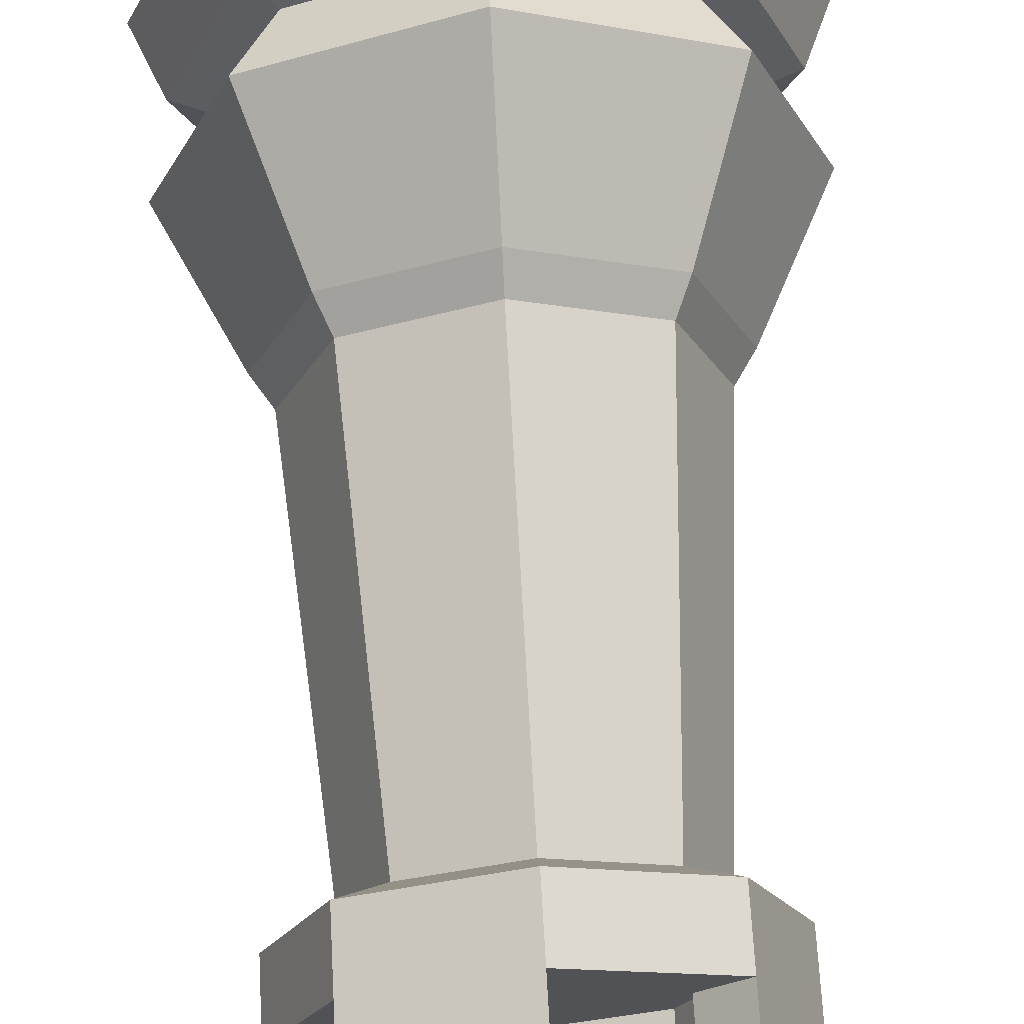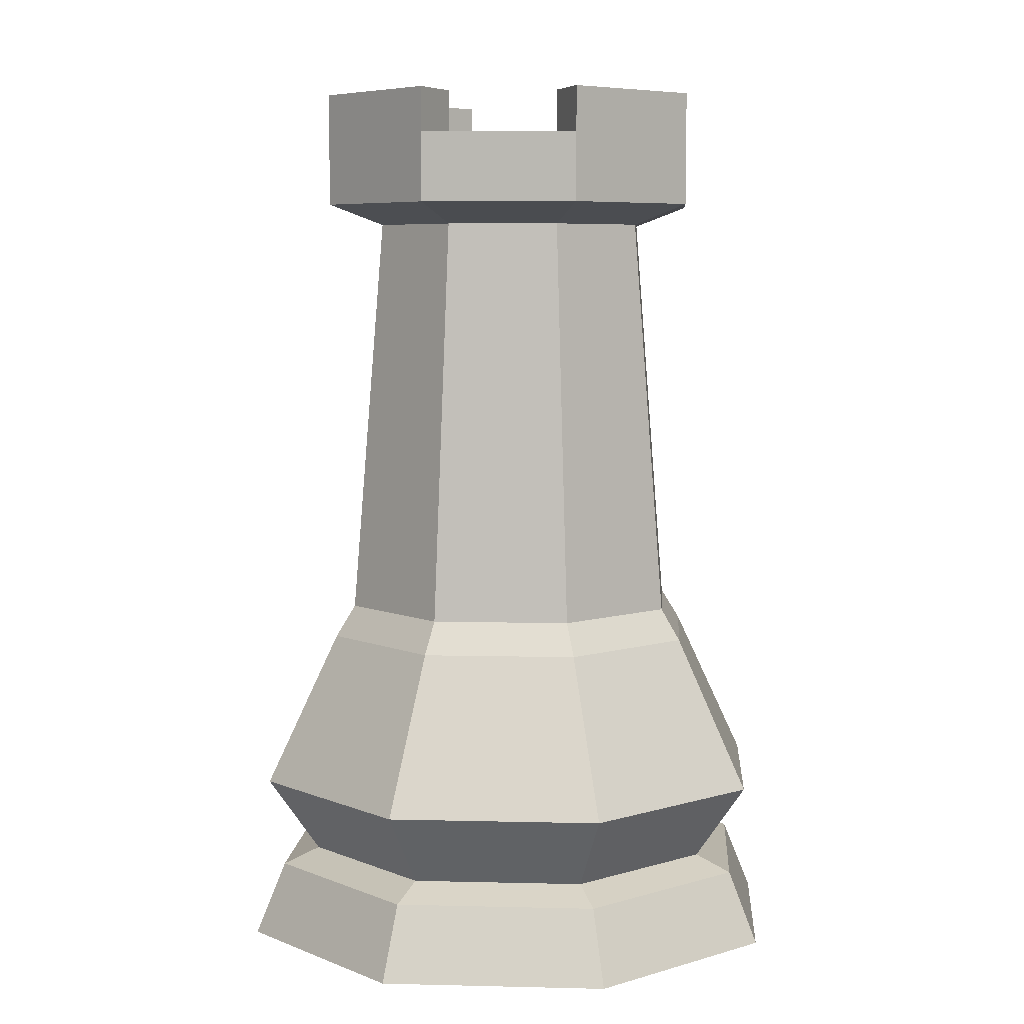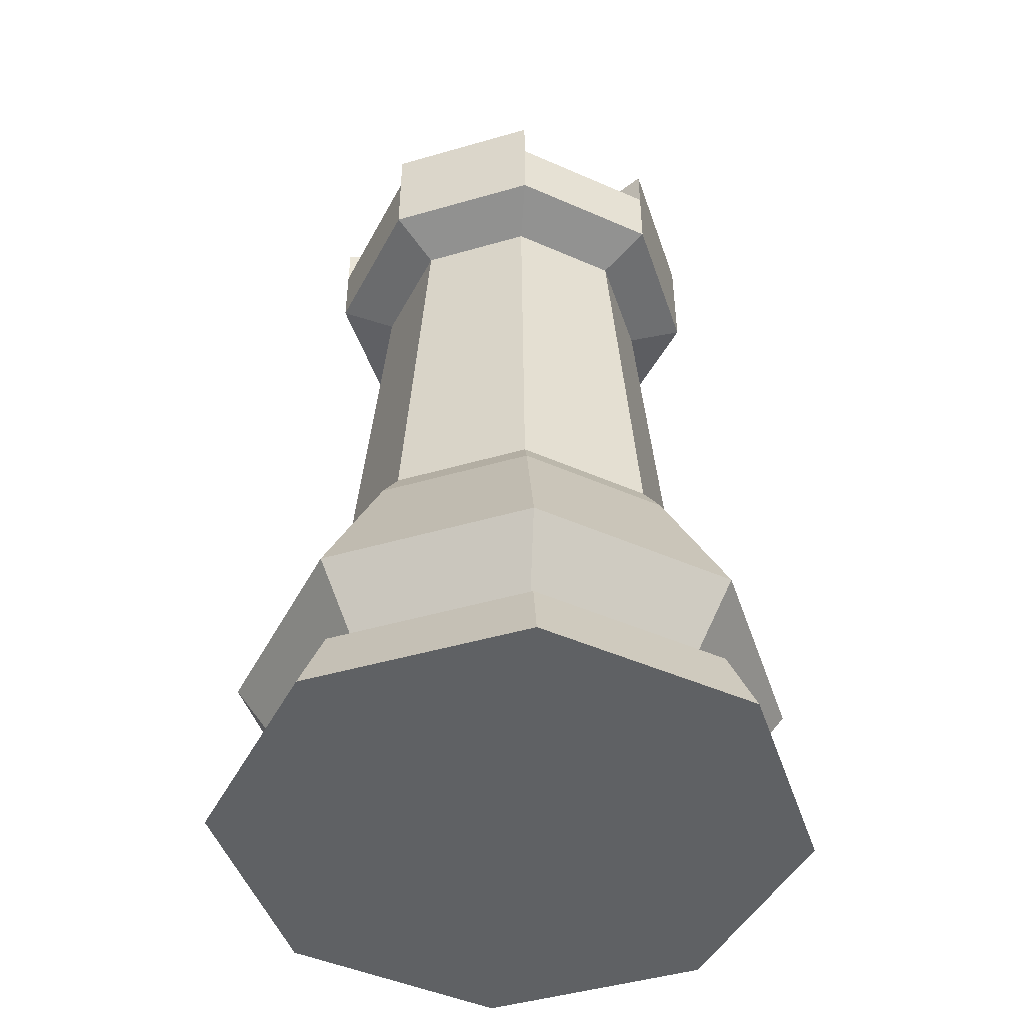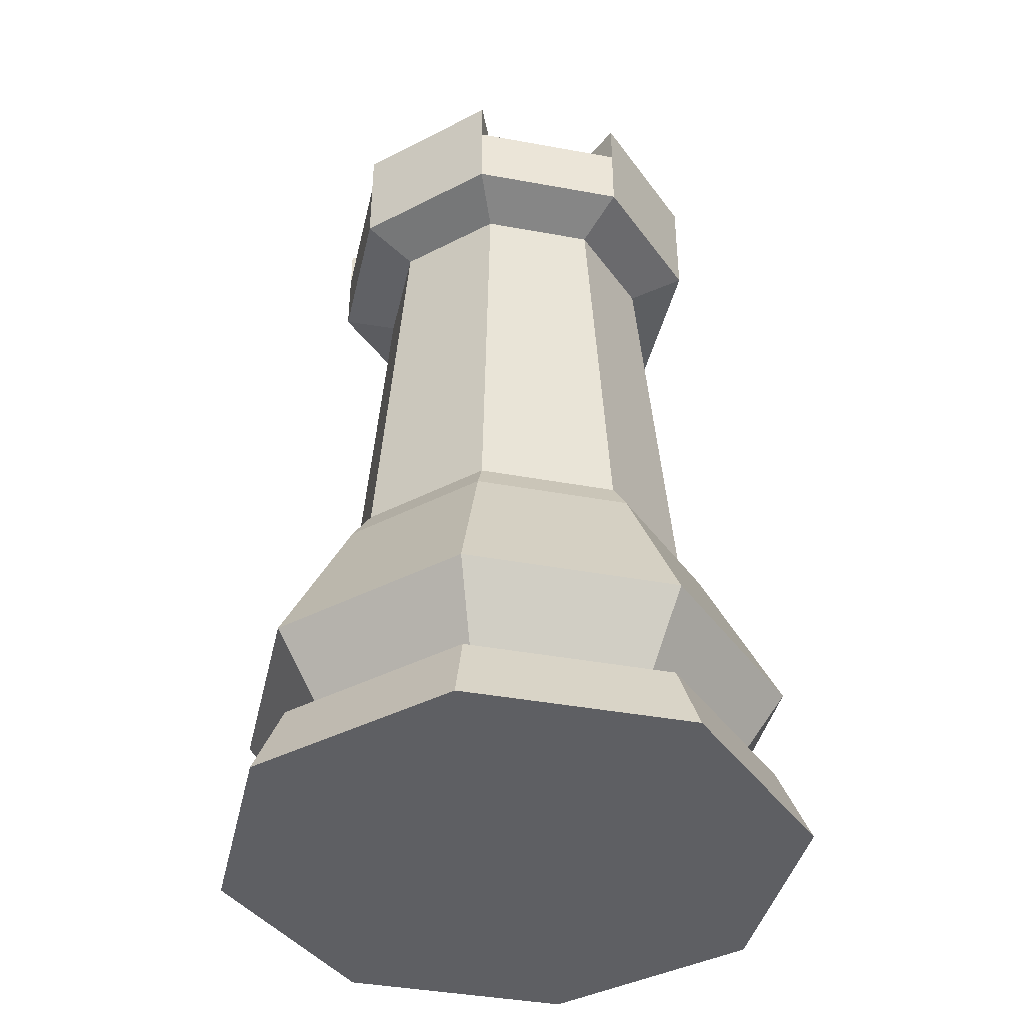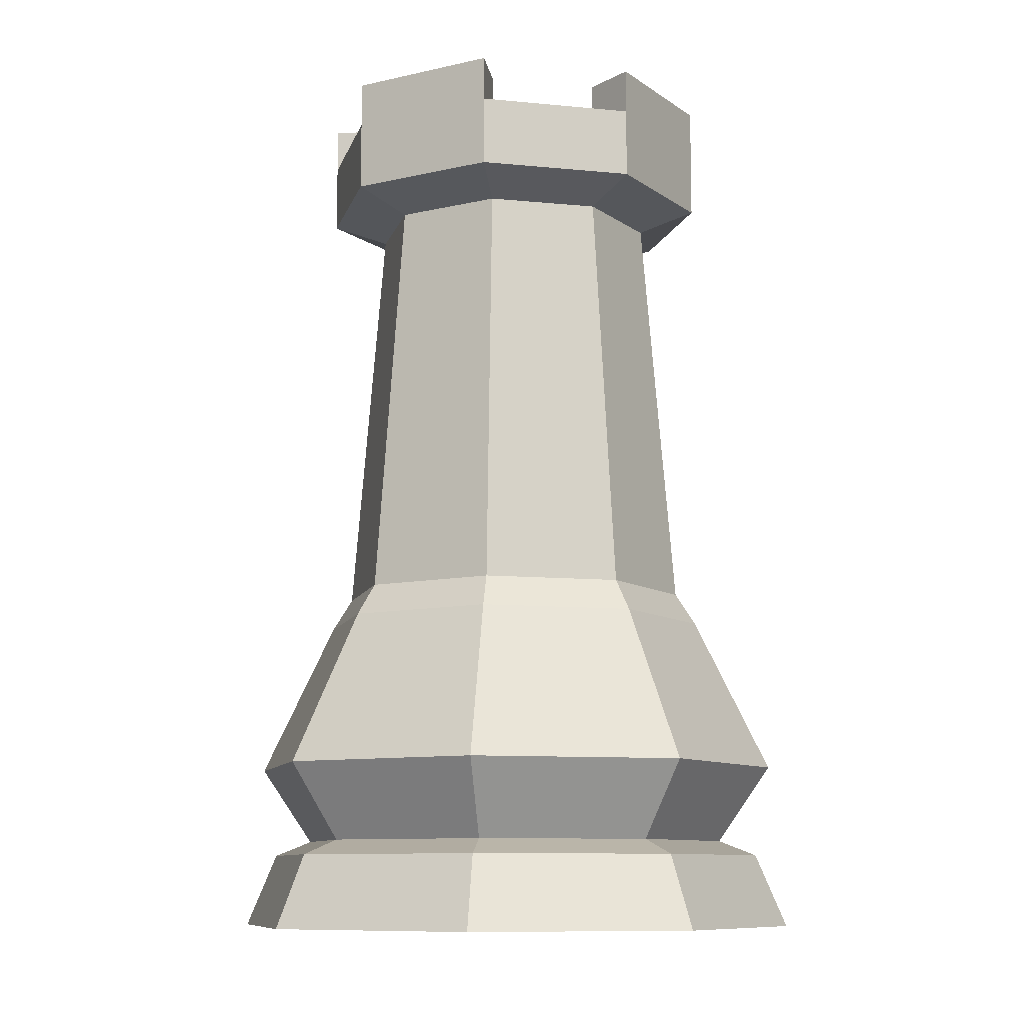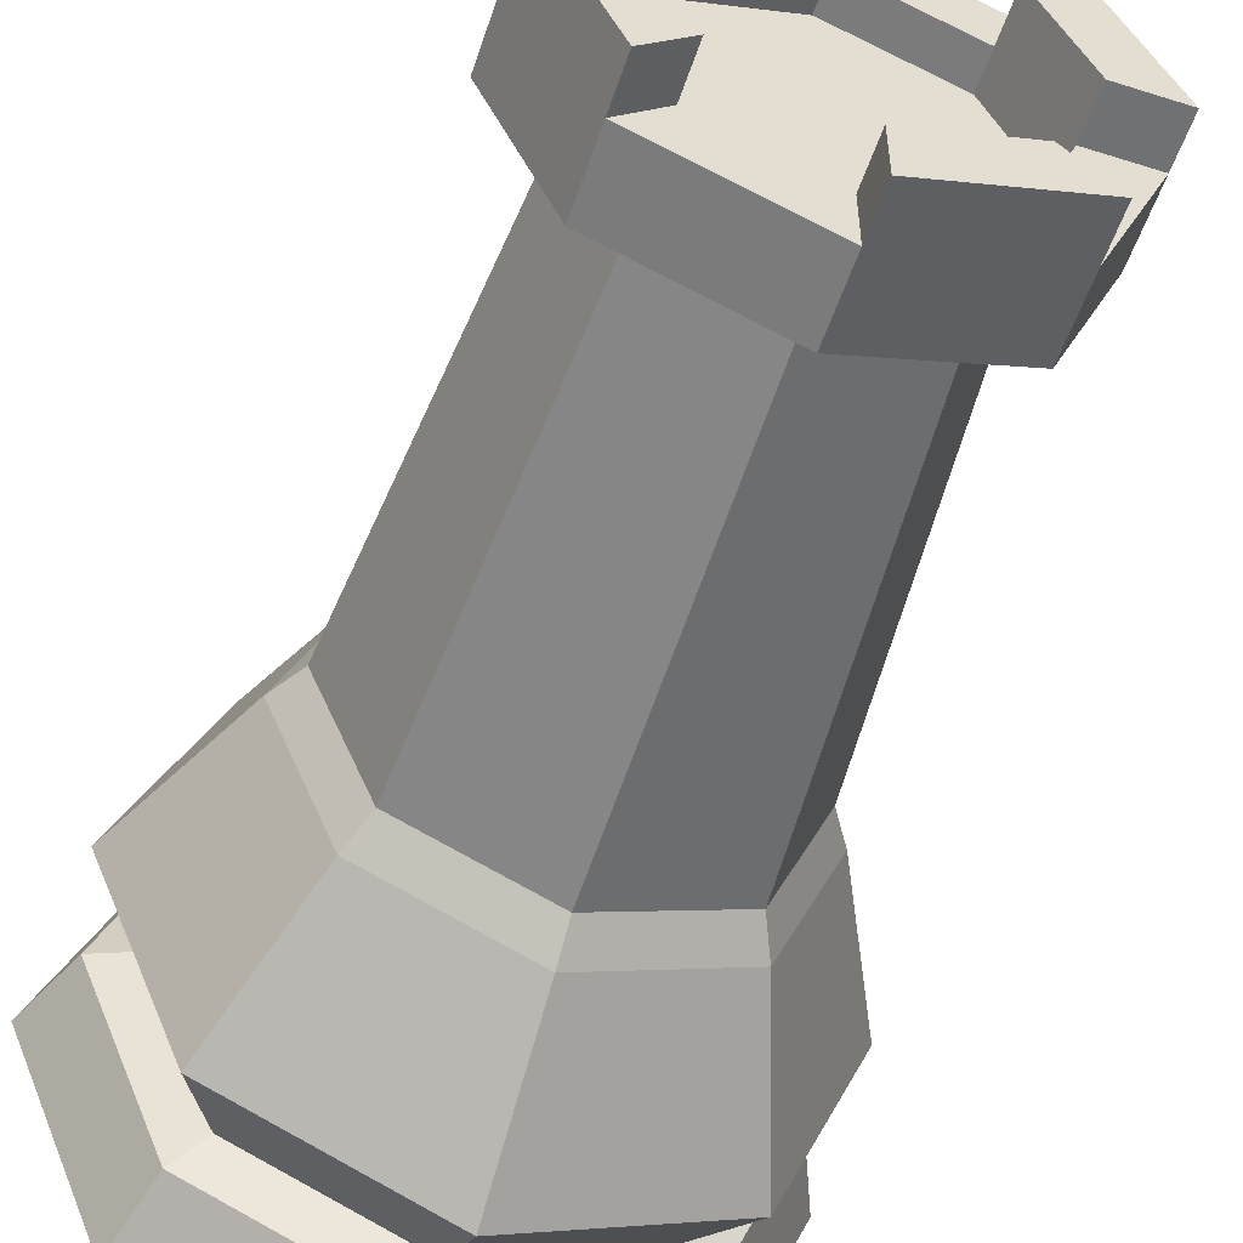
<metadata>
{"format":"obj","ext":"obj","renderer":"f3d","projection":"perspective","resolution":1024,"background":"white","views":[{"elev":68.5,"azim":176.8,"up":"+Z"},{"elev":6.6,"azim":71.6,"up":"+Y"},{"elev":-46.4,"azim":40.8,"up":"+Y"},{"elev":-40.5,"azim":-35.2,"up":"+Y"},{"elev":-9.7,"azim":53.3,"up":"+Y"},{"elev":-55.2,"azim":161.6,"up":"+Z"}]}
</metadata>
<code>
o Rook_Cylinder.005
v -2e-06 3.974 -0.7493
v 0.5298 3.974 -0.5298
v 0.7493 3.974 4e-06
v 0.5298 3.974 0.5298
v -2e-06 3.974 0.7493
v -0.5298 3.974 0.5298
v -0.7493 3.974 4e-06
v -0.5298 3.974 -0.5298
v -2e-06 1.702 -1.029
v 0.7279 1.702 -0.7279
v 1.029 1.702 4e-06
v 0.7279 1.702 0.7279
v -2e-06 1.702 1.029
v -0.7279 1.702 0.7279
v -1.029 1.702 2e-06
v -0.7279 1.702 -0.7279
v -2e-06 0.4286 -1.34
v -2e-06 0.05078 -1.5
v 1.061 0.05078 -1.061
v 0.9478 0.4286 -0.9478
v 1.5 0.05078 4e-06
v 1.34 0.4286 4e-06
v 1.061 0.05078 1.061
v 0.9478 0.4286 0.9478
v -2e-06 0.05078 1.5
v -2e-06 0.4286 1.34
v -1.061 0.05078 1.061
v -0.9478 0.4286 0.9478
v -1.5 0.05078 2e-06
v -1.34 0.4286 2e-06
v -1.061 0.05078 -1.061
v -0.9478 0.4286 -0.9478
v -2e-06 0.5053 -1.145
v 0.8098 0.5053 -0.8098
v 1.145 0.5053 4e-06
v 0.8098 0.5053 0.8098
v -2e-06 0.5053 1.145
v -0.8098 0.5053 0.8098
v -1.145 0.5053 2e-06
v -0.8098 0.5053 -0.8098
v -2e-06 0.9037 -1.419
v 1.004 0.9037 -1.004
v 1.419 0.9037 4e-06
v 1.004 0.9037 1.004
v -2e-06 0.9037 1.419
v -1.004 0.9037 1.004
v -1.419 0.9037 2e-06
v -1.004 0.9037 -1.004
v -2e-06 1.867 -0.9242
v 0.6535 1.867 -0.6535
v 0.9242 1.867 4e-06
v 0.6535 1.867 0.6535
v -2e-06 1.867 0.9242
v -0.6535 1.867 0.6535
v -0.9242 1.867 2e-06
v -0.6535 1.867 -0.6535
v -0.7387 4.082 0.7387
v -1.045 4.082 2e-06
v -2e-06 4.082 1.045
v -0.7387 4.082 -0.7387
v -2e-06 4.082 -1.045
v 0.7387 4.082 0.7387
v 1.045 4.082 4e-06
v 0.7387 4.082 -0.7387
v -0.527 4.439 0.527
v -0.7453 4.439 4e-06
v -2e-06 4.439 0.7453
v -0.527 4.439 -0.527
v -2e-06 4.439 -0.7453
v 0.527 4.439 0.527
v 0.7453 4.439 4e-06
v 0.527 4.439 -0.527
v -0.7387 4.439 0.7387
v -1.045 4.439 2e-06
v -2e-06 4.439 1.045
v -0.7387 4.439 -0.7387
v -2e-06 4.439 -1.045
v 0.7387 4.439 0.7387
v 1.045 4.439 4e-06
v 0.7387 4.439 -0.7387
v -0.7387 4.668 0.7387
v -1.045 4.668 2e-06
v -0.7387 4.668 -0.7387
v -2e-06 4.668 -1.045
v 0.7387 4.668 0.7387
v -2e-06 4.668 1.045
v 0.7387 4.668 -0.7387
v 1.045 4.668 4e-06
v -0.527 4.668 0.527
v -0.7453 4.668 4e-06
v -0.527 4.668 -0.527
v -2e-06 4.668 -0.7453
v 0.527 4.668 0.527
v -2e-06 4.668 0.7453
v 0.527 4.668 -0.527
v 0.7453 4.668 4e-06
v -0.527 4.265 0.527
v -0.7453 4.265 4e-06
v -2e-06 4.265 0.7453
v -0.527 4.265 -0.527
v -2e-06 4.265 -0.7453
v 0.527 4.265 0.527
v 0.7453 4.265 4e-06
v 0.527 4.265 -0.527
f 2 51 50
f 7 56 55
f 54 15 14
f 1 50 49
f 8 49 56
f 19 22 21
f 26 38 28
f 28 39 30
f 4 53 52
f 3 52 51
f 54 7 55
f 5 54 53
f 22 23 21
f 39 48 40
f 40 41 33
f 23 26 25
f 33 42 34
f 42 35 34
f 26 27 25
f 45 38 37
f 35 44 36
f 28 29 27
f 46 39 38
f 44 37 36
f 11 44 43
f 48 9 41
f 15 48 47
f 42 11 43
f 9 42 41
f 29 32 31
f 39 32 30
f 40 17 32
f 31 19 23
f 56 9 16
f 13 46 45
f 44 13 45
f 15 56 16
f 14 47 46
f 32 18 31
f 33 20 17
f 34 22 20
f 36 26 24
f 22 36 24
f 17 19 18
f 51 12 11
f 52 13 12
f 49 10 9
f 50 11 10
f 53 14 13
f 5 57 6
f 61 80 64
f 3 64 63
f 8 58 60
f 5 62 59
f 1 60 61
f 7 57 58
f 2 61 64
f 3 62 4
f 72 103 71
f 63 78 62
f 60 77 61
f 59 73 57
f 64 79 63
f 62 75 59
f 58 76 60
f 57 74 58
f 68 83 76
f 65 75 67
f 68 74 66
f 69 91 68
f 78 86 75
f 70 79 71
f 75 94 67
f 69 80 77
f 90 81 89
f 92 83 91
f 93 86 85
f 95 88 87
f 67 93 70
f 77 92 69
f 80 88 79
f 70 85 78
f 71 95 72
f 73 82 74
f 79 96 71
f 66 89 65
f 72 87 80
f 65 81 73
f 74 90 66
f 76 84 77
f 103 100 98
f 70 99 67
f 66 100 68
f 65 98 66
f 69 104 72
f 71 102 70
f 68 101 69
f 67 97 65
f 2 3 51
f 7 8 56
f 54 55 15
f 1 2 50
f 8 1 49
f 19 20 22
f 26 37 38
f 28 38 39
f 4 5 53
f 3 4 52
f 54 6 7
f 5 6 54
f 22 24 23
f 39 47 48
f 40 48 41
f 23 24 26
f 33 41 42
f 42 43 35
f 26 28 27
f 45 46 38
f 35 43 44
f 28 30 29
f 46 47 39
f 44 45 37
f 11 12 44
f 48 16 9
f 15 16 48
f 42 10 11
f 9 10 42
f 29 30 32
f 39 40 32
f 40 33 17
f 23 25 27
f 27 29 23
f 31 18 19
f 19 21 23
f 23 29 31
f 56 49 9
f 13 14 46
f 44 12 13
f 15 55 56
f 14 15 47
f 32 17 18
f 33 34 20
f 34 35 22
f 36 37 26
f 22 35 36
f 17 20 19
f 51 52 12
f 52 53 13
f 49 50 10
f 50 51 11
f 53 54 14
f 5 59 57
f 61 77 80
f 3 2 64
f 8 7 58
f 5 4 62
f 1 8 60
f 7 6 57
f 2 1 61
f 3 63 62
f 72 104 103
f 63 79 78
f 60 76 77
f 59 75 73
f 64 80 79
f 62 78 75
f 58 74 76
f 57 73 74
f 68 91 83
f 65 73 75
f 68 76 74
f 69 92 91
f 78 85 86
f 70 78 79
f 75 86 94
f 69 72 80
f 90 82 81
f 92 84 83
f 93 94 86
f 95 96 88
f 67 94 93
f 77 84 92
f 80 87 88
f 70 93 85
f 71 96 95
f 73 81 82
f 79 88 96
f 66 90 89
f 72 95 87
f 65 89 81
f 74 82 90
f 76 83 84
f 98 97 99
f 99 102 103
f 103 104 101
f 101 100 103
f 98 99 103
f 70 102 99
f 66 98 100
f 65 97 98
f 69 101 104
f 71 103 102
f 68 100 101
f 67 99 97

</code>
